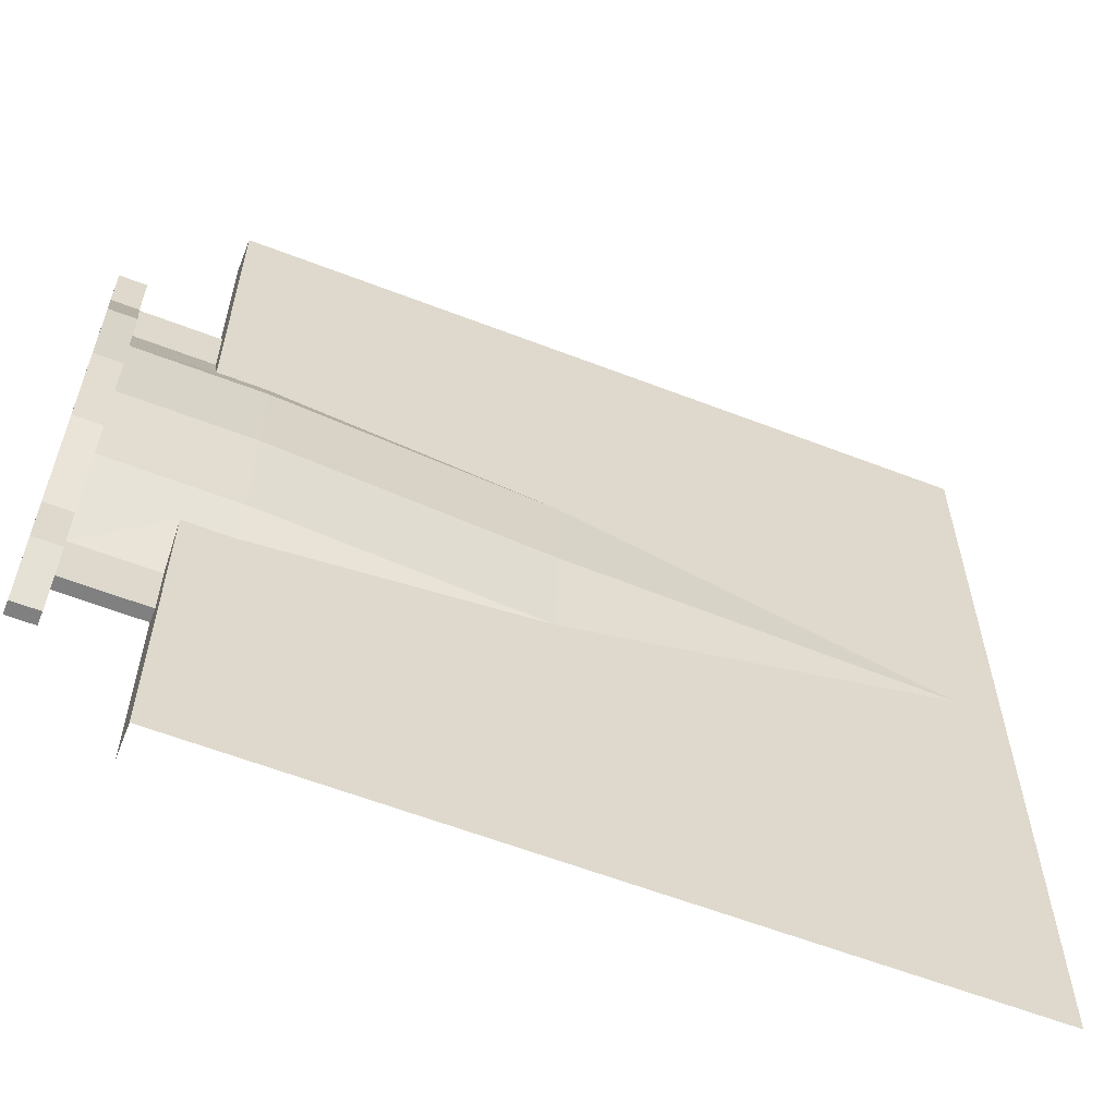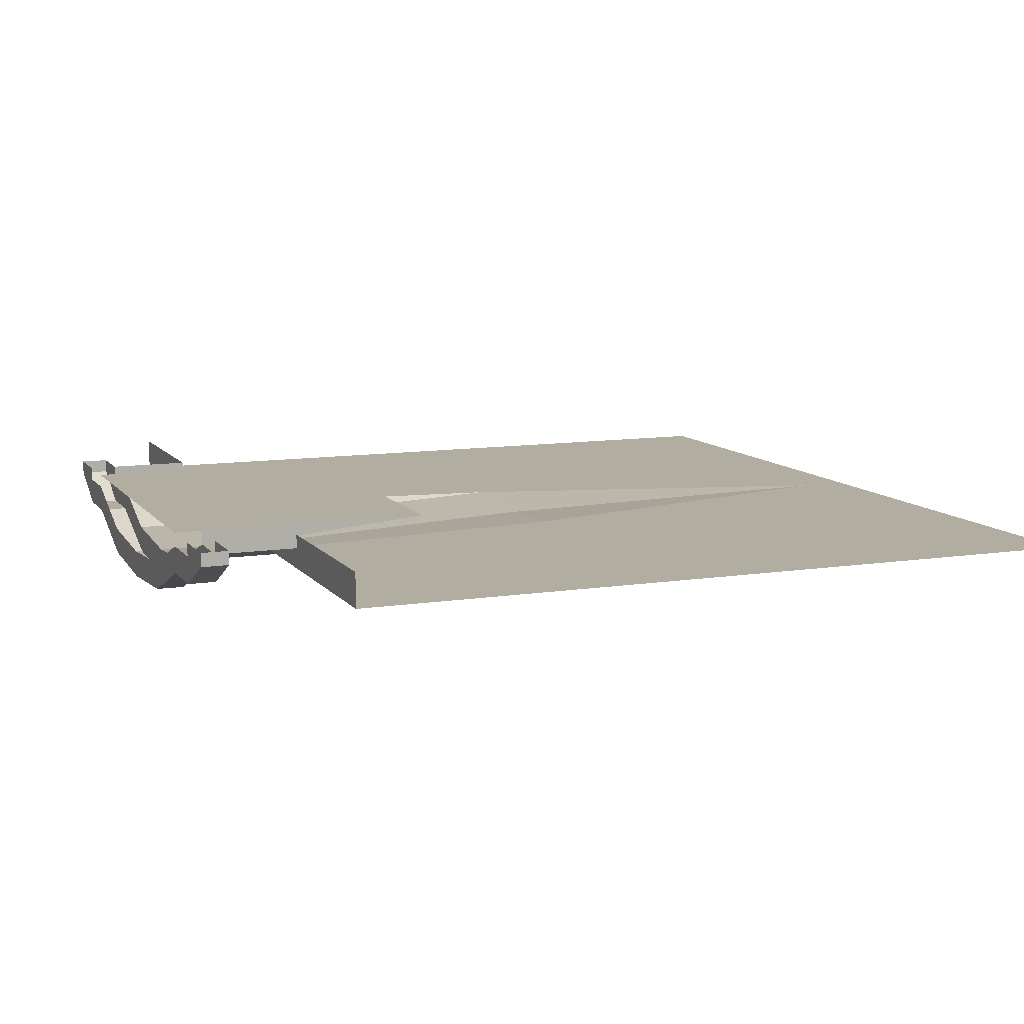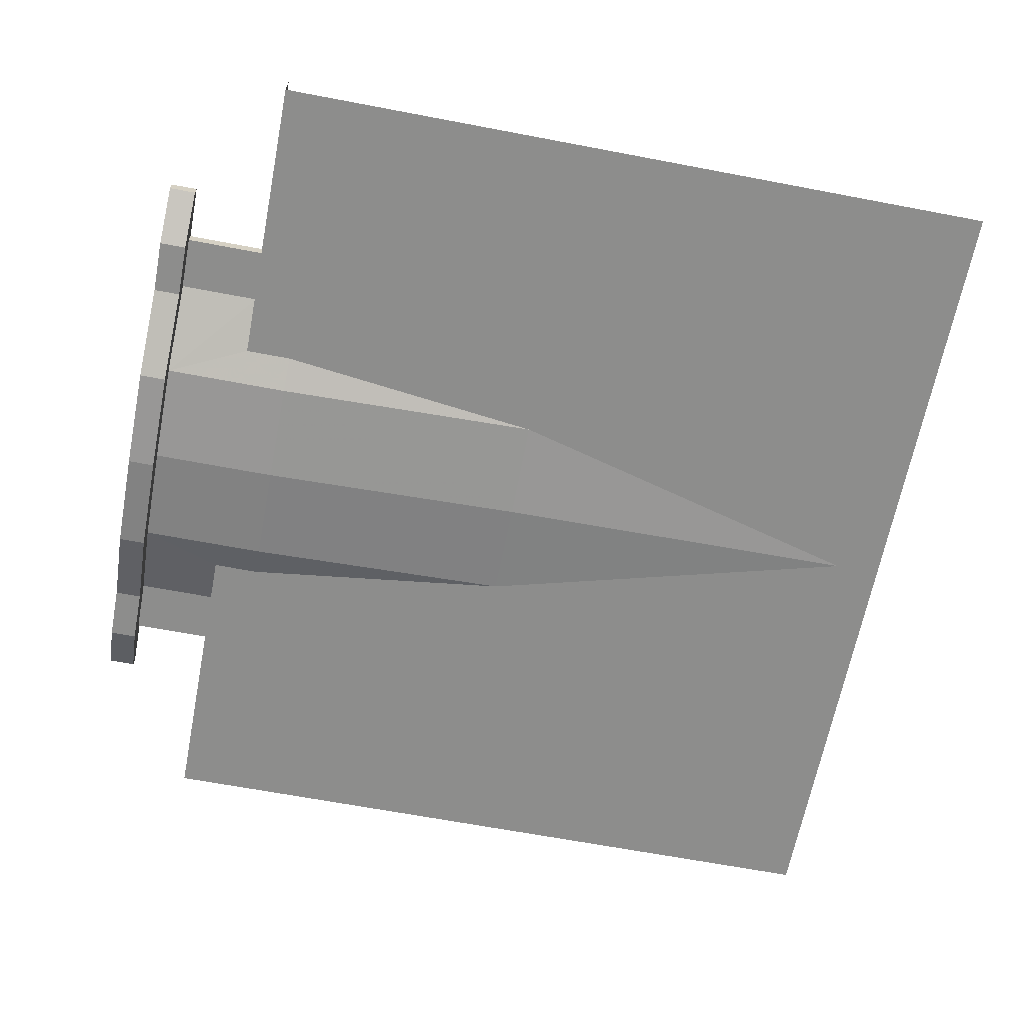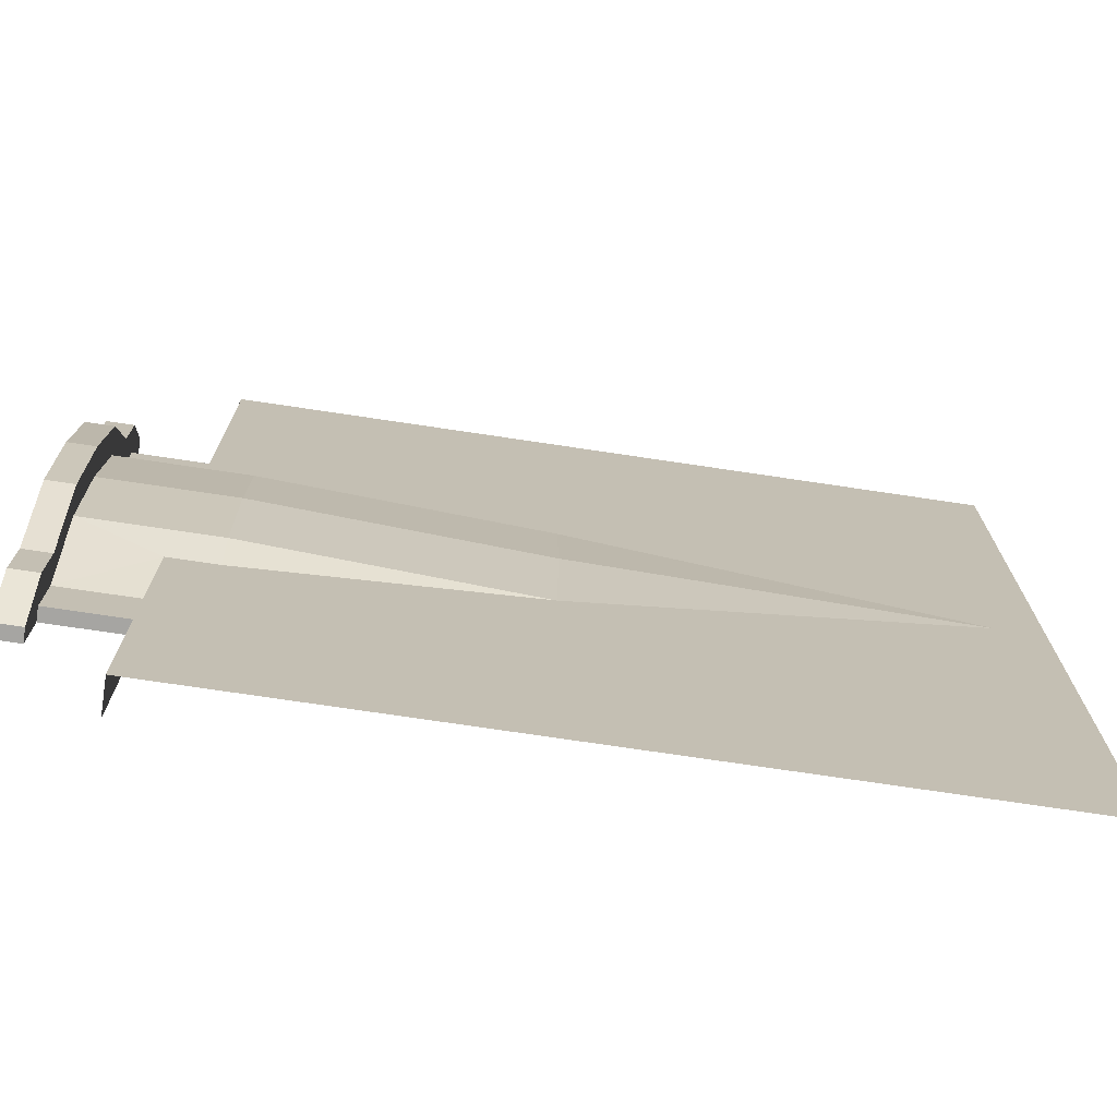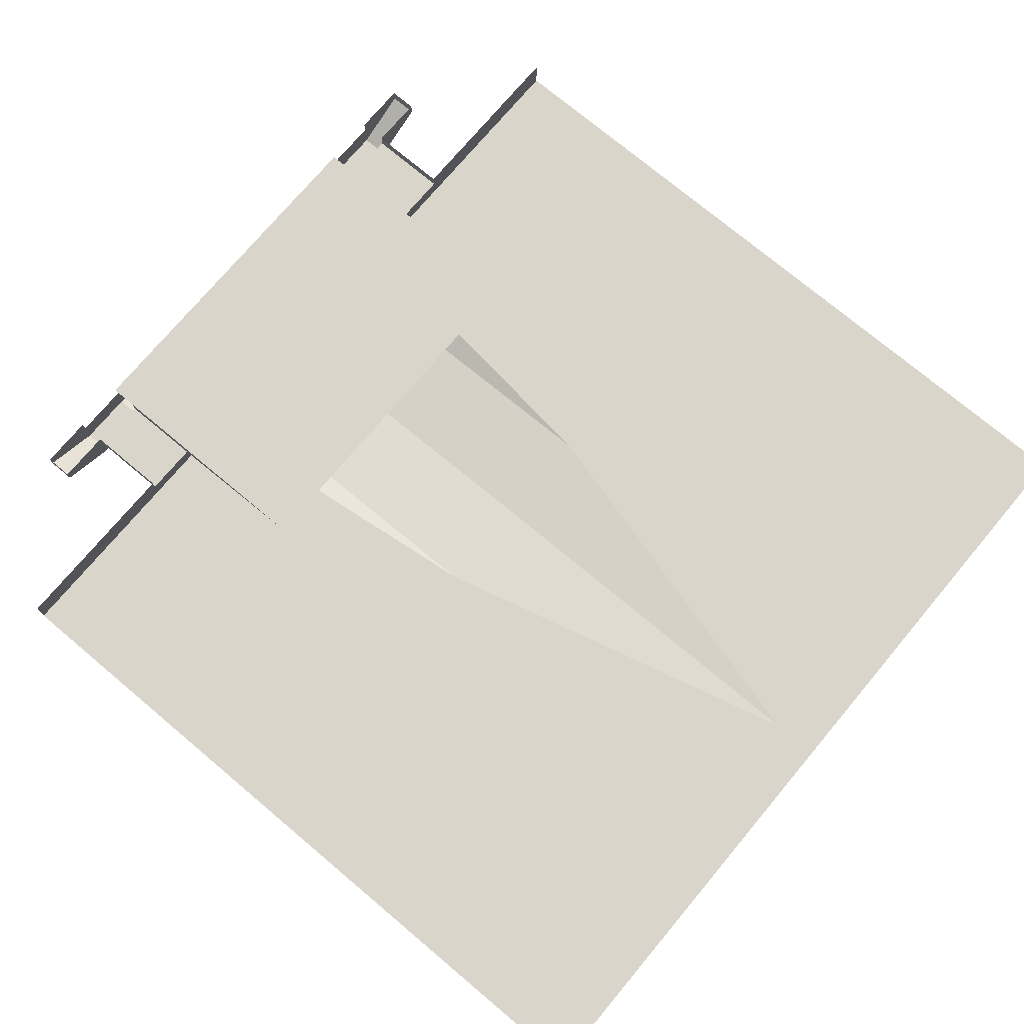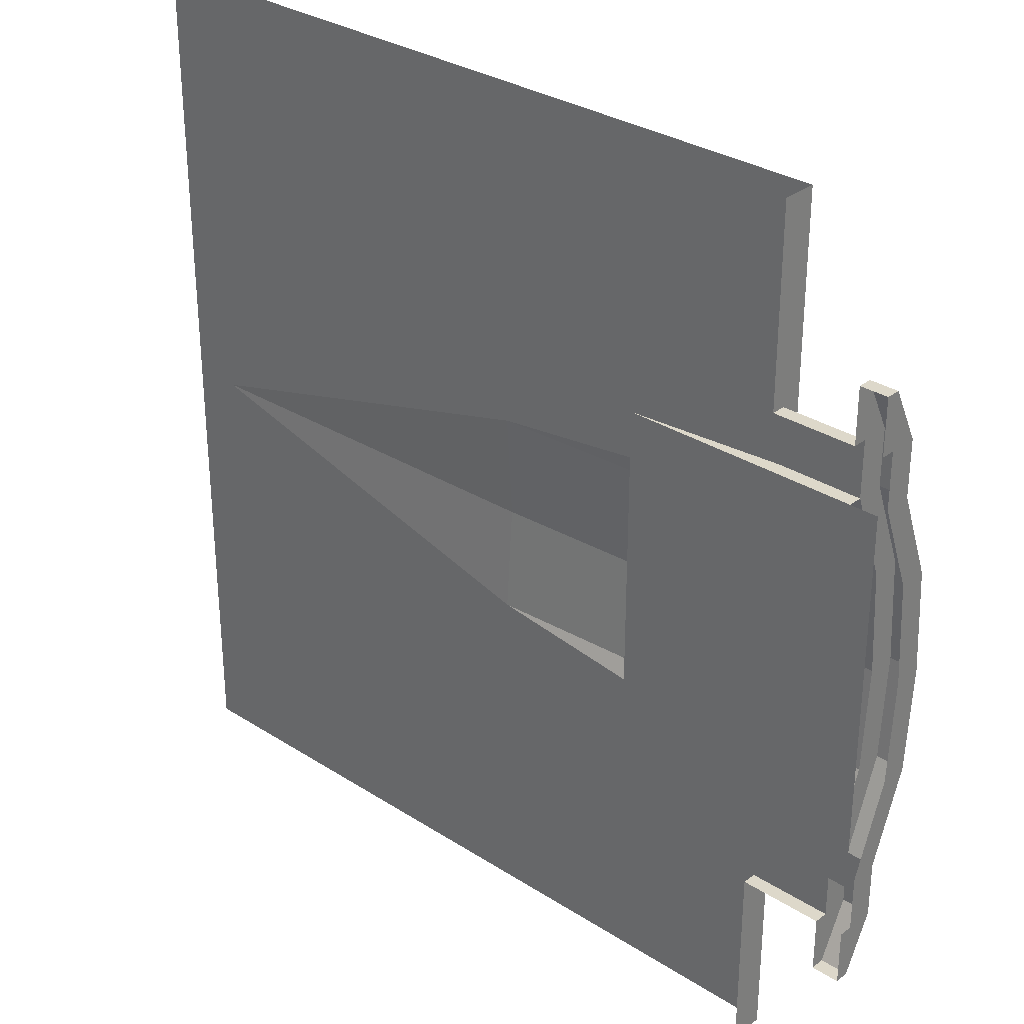
<metadata>
{"format":"obj","ext":"obj","renderer":"f3d","projection":"perspective","resolution":1024,"background":"white","views":[{"elev":-60.2,"azim":-21.6,"up":"+Z"},{"elev":10.3,"azim":-21.9,"up":"+Y"},{"elev":-64.5,"azim":-10.9,"up":"+Y"},{"elev":-73.6,"azim":-8.5,"up":"+Z"},{"elev":74.5,"azim":40.0,"up":"+Y"},{"elev":31.0,"azim":-137.5,"up":"+Z"}]}
</metadata>
<code>
v -0.3203 -0.03906 -0.5
v -0.3203 -0.03906 -0.3438
v -0.375 -0.03906 -0.3438
v -0.375 -0.03906 -0.5
v -0.375 0 -0.3438
v -0.375 0 -0.5
v -0.3203 -0.03906 0.3438
v -0.3203 -0.03906 0.5
v -0.375 -0.03906 0.5
v -0.375 -0.03906 0.3438
v -0.3203 -0.03906 0.1562
v 0 -0.03906 0.1562
v 0 -0.03906 0.3438
v 0 -0.03906 0.5
v 0.4453 -0.03906 0.3438
v 0.4453 -0.03906 0.5
v 0.5 -0.03906 -0.5
v 0.5 -0.03906 0.5
v -0.375 0 0.5
v -0.375 0 0.3438
v -0.375 0 0.2812
v -0.375 -0.01562 0.2812
v -0.375 -0.01562 0.2188
v -0.375 -0.03906 0.1562
v -0.3203 -0.05469 0.1172
v 0 -0.03906 0.1172
v 0.4453 -0.03906 0.1172
v 0.4453 -0.03906 0.1562
v 0.4453 -0.03906 0
v 0.4453 -0.03906 -0.1172
v 0.4453 -0.03906 -0.1562
v 0.4453 -0.03906 -0.3438
v 0.4453 -0.03906 -0.5
v 0 -0.03906 -0.3438
v 0 -0.03906 -0.5
v -0.5 0 0.2188
v -0.5 0 -0.2188
v -0.2031 0 -0.2188
v -0.2031 0 0.2188
v -0.4688 -0.01562 0.2812
v -0.4688 -0.01562 0.2188
v -0.4688 0 0.2812
v -0.4688 -0.01562 0.3438
v -0.4688 -0.04688 0.2812
v -0.4688 -0.04688 0.2188
v -0.4688 -0.05469 0.1172
v -0.375 -0.05469 0.1172
v -0.375 -0.0625 0
v -0.3203 -0.0625 0
v 0 -0.04688 0
v -0.5 -0.01562 0.2812
v -0.5 -0.01562 0.2188
v -0.5 -0.04688 0.2188
v -0.5 -0.04688 0.2812
v -0.5 -0.01562 0.3438
v -0.5 0 0.3438
v -0.5 0 0.2812
v -0.4688 0 0.3438
v -0.4688 -0.01562 -0.2188
v -0.4688 -0.01562 -0.2812
v -0.375 -0.01562 -0.2812
v -0.375 -0.01562 -0.2188
v -0.4688 0 -0.2188
v -0.5 -0.01562 -0.2188
v -0.5 -0.01562 -0.2812
v -0.5 -0.04688 -0.2812
v -0.5 -0.04688 -0.2188
v -0.5 -0.05469 -0.1172
v -0.5 -0.08594 -0.1172
v -0.5 -0.0625 0
v -0.5 -0.09375 0
v -0.5 -0.05469 0.1172
v -0.5 -0.08594 0.1172
v -0.4688 -0.08594 0.1172
v -0.4688 -0.0625 0
v -0.4688 -0.04688 -0.2188
v -0.4688 -0.04688 -0.2812
v -0.4688 -0.01562 -0.3438
v -0.4688 0 -0.3438
v -0.4688 0 -0.2812
v -0.375 0 -0.2812
v -0.375 -0.03906 -0.1562
v -0.4688 -0.05469 -0.1172
v -0.4688 -0.08594 -0.1172
v -0.5 -0.01562 -0.3438
v -0.5 0 -0.3438
v -0.5 0 -0.2812
v -0.4688 -0.09375 0
v -0.375 -0.05469 -0.1172
v -0.3203 -0.05469 -0.1172
v 0 -0.03906 -0.1172
v 0 -0.03906 -0.1562
v -0.3203 -0.03906 -0.1562
v -0.4688 0 0.2188
f 1 2 3
f 1 3 4
f 7 8 9
f 7 9 10
f 7 10 11
f 16 15 17
f 16 17 18
f 10 24 11
f 11 24 25
f 15 28 17
f 17 28 27
f 17 27 29
f 17 29 30
f 17 30 31
f 17 31 32
f 17 32 33
f 40 41 23
f 40 23 22
f 24 47 25
f 25 47 48
f 25 48 49
f 59 60 61
f 59 61 62
f 48 89 90
f 48 90 49
f 2 93 82
f 2 82 3
f 82 93 90
f 82 90 89
f 4 3 5
f 4 5 6
f 10 9 19
f 10 19 20
f 10 20 21
f 10 21 22
f 10 22 23
f 10 23 24
f 61 81 5
f 61 5 3
f 61 3 82
f 61 82 62
f 10 9 19
f 10 19 20
f 7 11 12
f 7 12 13
f 12 28 13
f 13 28 15
f 25 49 50
f 25 50 26
f 26 50 29
f 26 29 27
f 49 90 91
f 49 91 50
f 50 91 29
f 29 91 30
f 31 92 32
f 32 92 34
f 34 92 2
f 2 92 93
f 7 13 8
f 8 13 14
f 14 13 15
f 14 15 16
f 11 25 26
f 11 26 12
f 12 26 27
f 12 27 28
f 33 32 34
f 33 34 35
f 35 34 2
f 35 2 1
f 30 91 31
f 31 91 92
f 91 90 93
f 91 93 92
f 36 37 38
f 36 38 39
f 40 22 21
f 40 21 42
f 59 62 38
f 59 38 63
f 60 80 61
f 61 80 81
f 94 39 23
f 94 23 41
f 40 42 43
f 40 43 44
f 40 44 41
f 41 44 45
f 41 45 46
f 51 52 53
f 51 53 54
f 51 54 55
f 51 55 56
f 51 56 57
f 55 43 58
f 55 58 56
f 64 65 66
f 64 66 67
f 64 67 68
f 68 67 69
f 68 69 70
f 70 69 71
f 70 71 72
f 72 71 73
f 72 73 52
f 52 73 53
f 45 74 46
f 46 74 75
f 60 59 76
f 60 76 77
f 60 77 78
f 60 78 79
f 60 79 80
f 59 83 84
f 59 84 76
f 78 85 86
f 78 86 79
f 85 66 65
f 85 65 87
f 85 87 86
f 88 84 83
f 88 83 75
f 88 75 74
f 43 42 58
f 41 46 23
f 23 46 24
f 24 46 47
f 62 82 59
f 59 82 83
f 82 89 83
f 54 53 45
f 54 45 44
f 54 44 43
f 54 43 55
f 53 73 45
f 45 73 74
f 76 84 67
f 76 67 77
f 77 67 66
f 77 66 85
f 77 85 78
f 67 84 69
f 69 84 88
f 69 88 71
f 71 88 74
f 71 74 73
f 46 75 48
f 46 48 47
f 75 83 89
f 75 89 48

</code>
